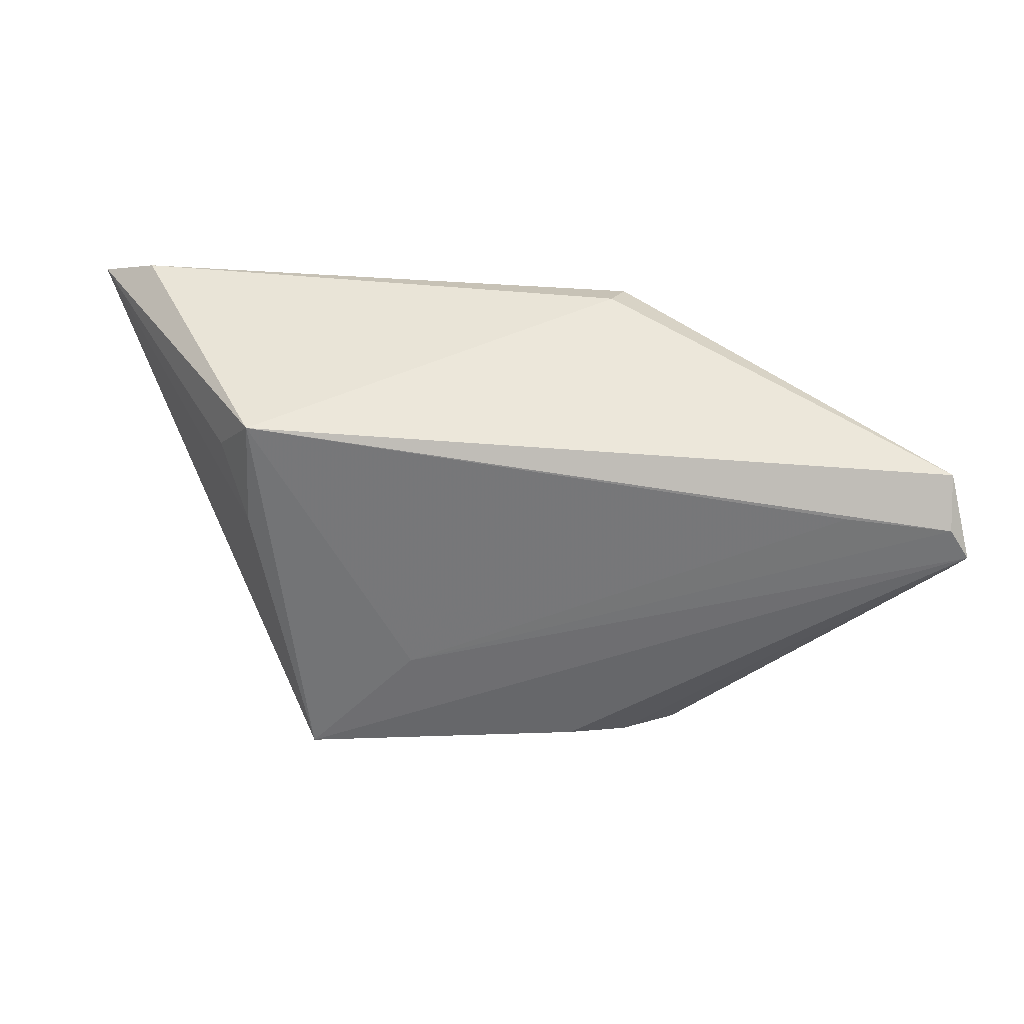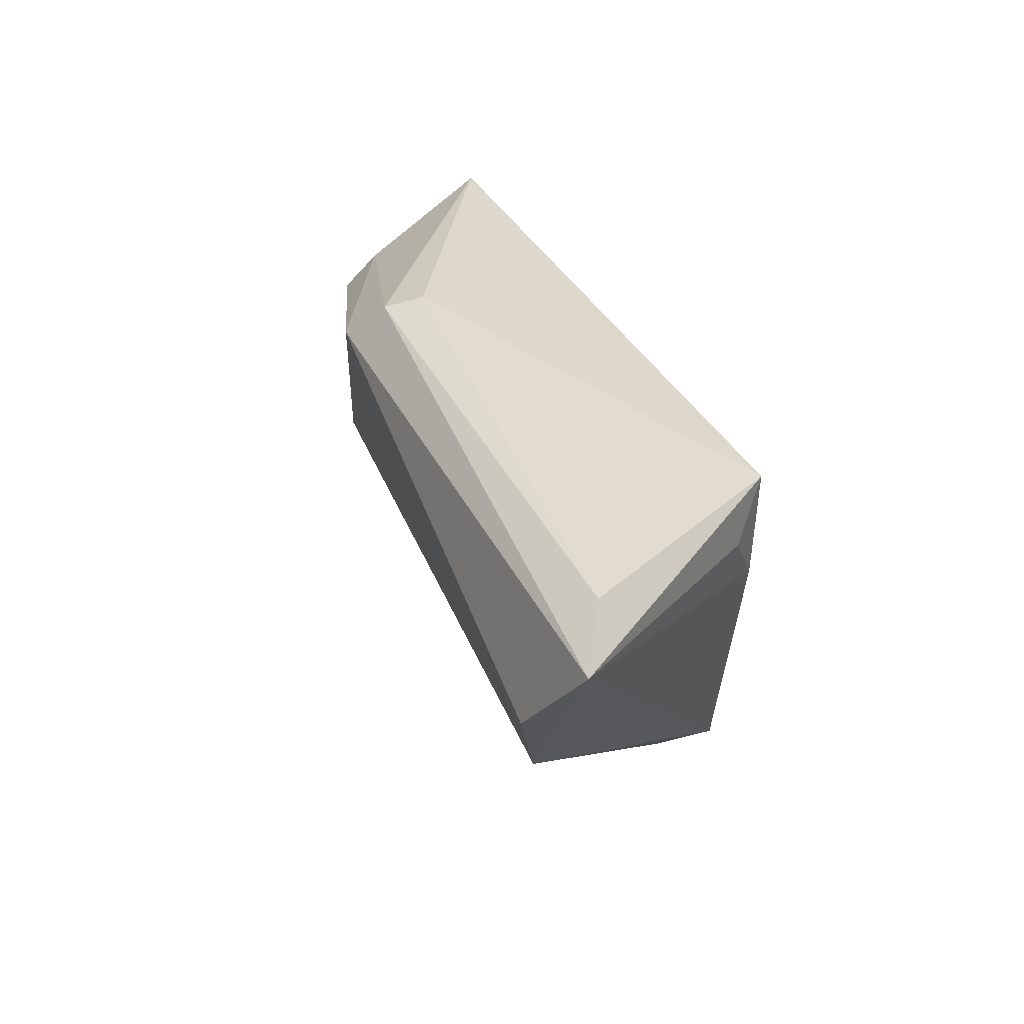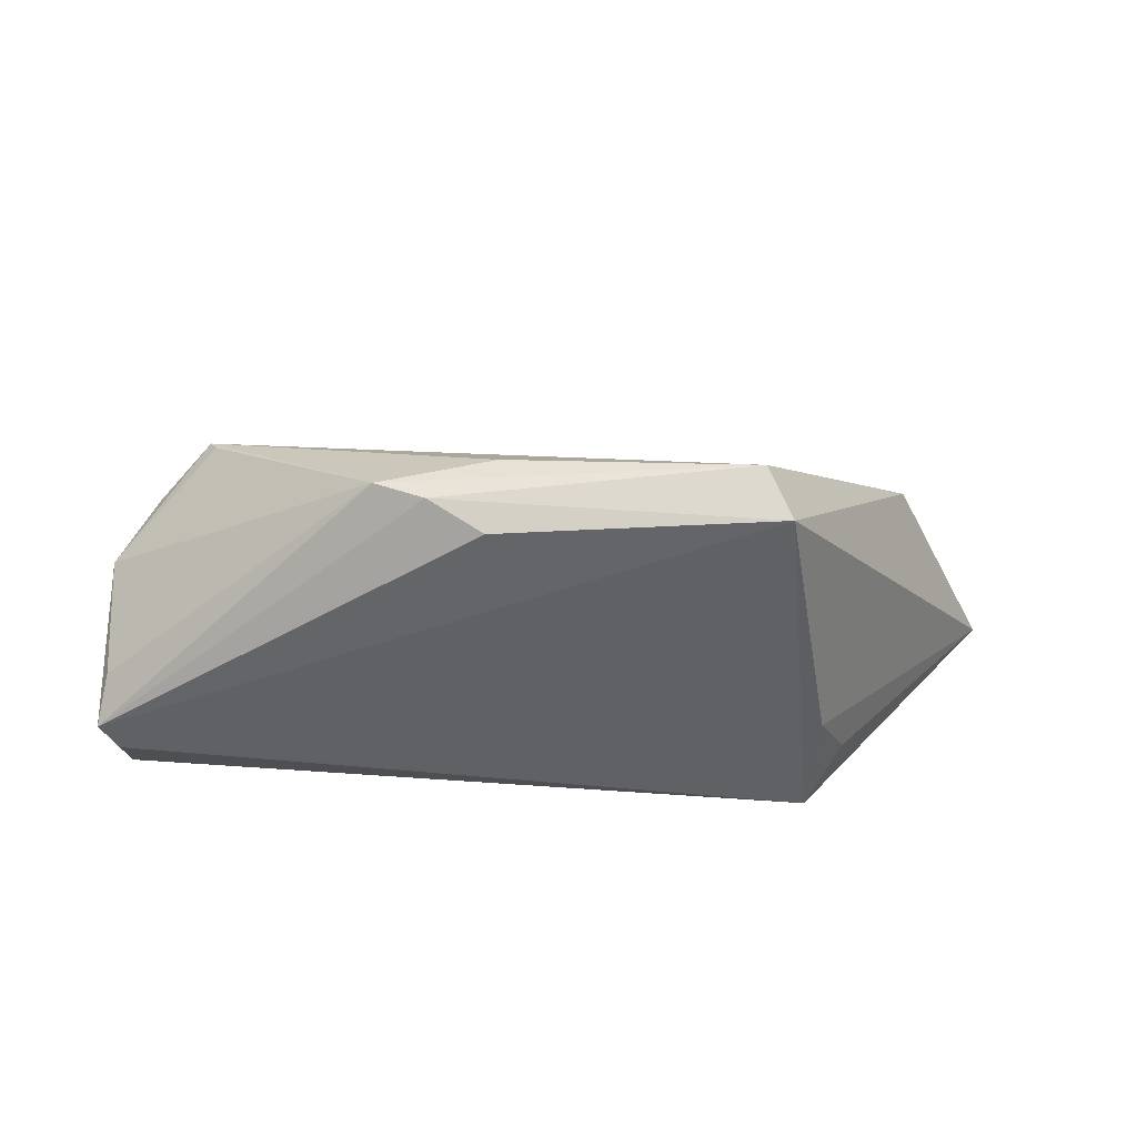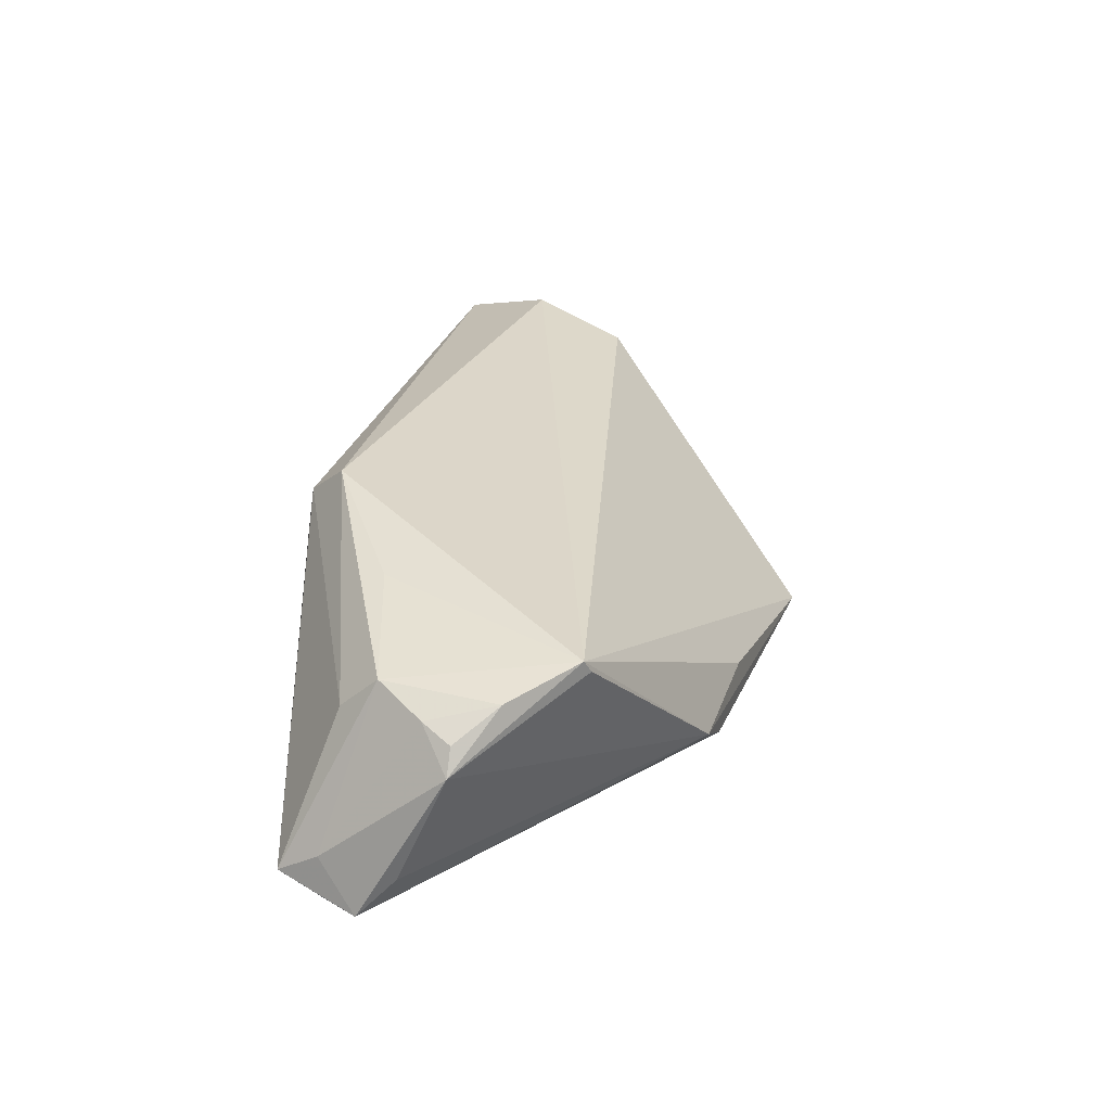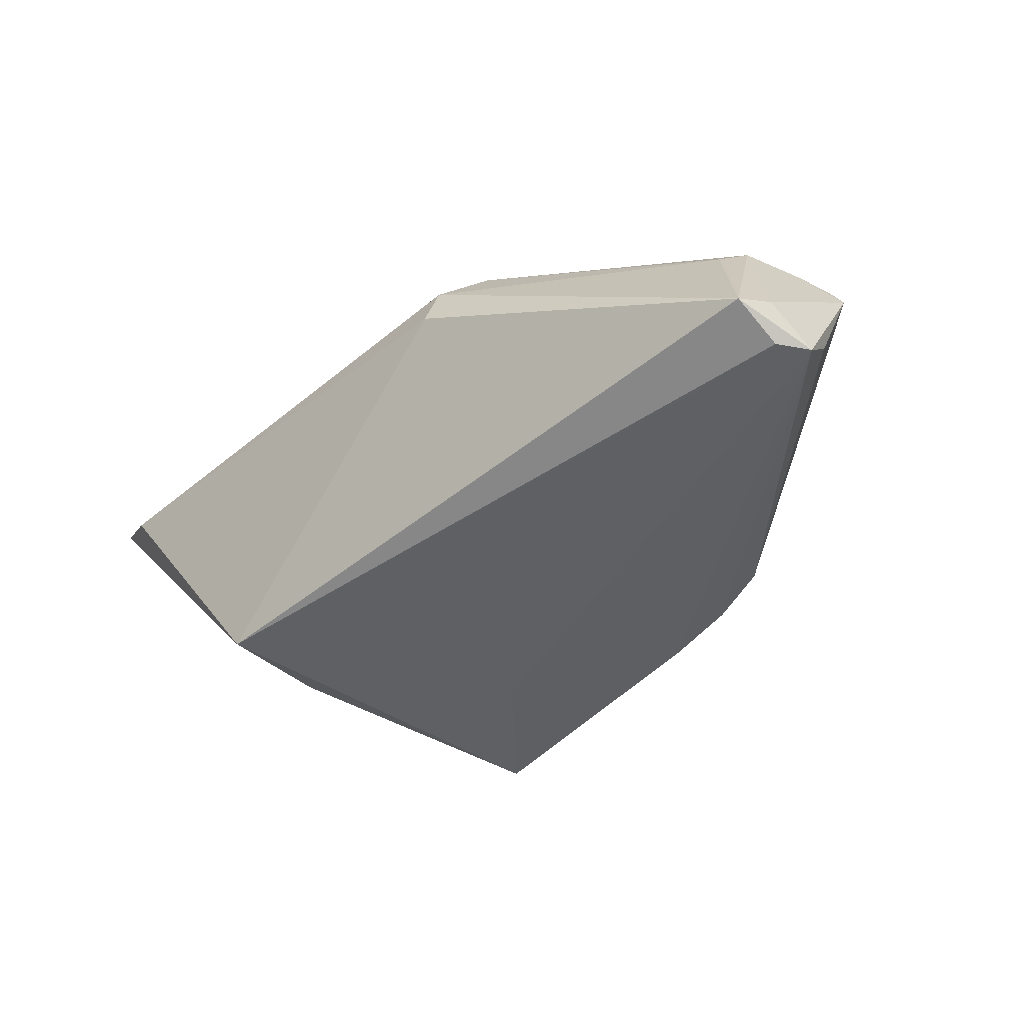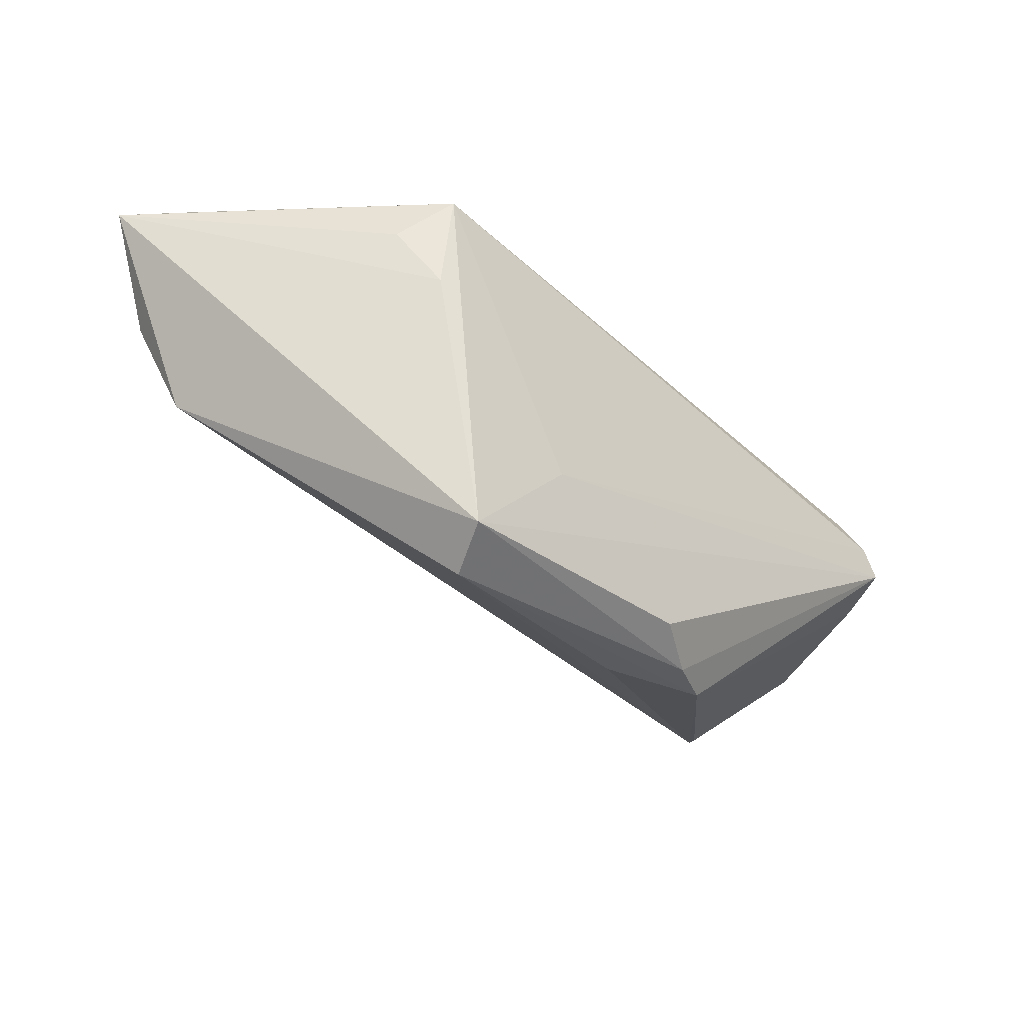
<metadata>
{"format":"obj","ext":"obj","renderer":"f3d","projection":"perspective","resolution":1024,"background":"white","views":[{"elev":32.0,"azim":-173.8,"up":"+Y"},{"elev":39.0,"azim":67.3,"up":"+Y"},{"elev":-46.2,"azim":-1.1,"up":"+Z"},{"elev":23.4,"azim":-77.3,"up":"+Z"},{"elev":-43.9,"azim":-135.5,"up":"+Z"},{"elev":-38.6,"azim":134.6,"up":"+Y"}]}
</metadata>
<code>
v 0.05988 0.02154 0.01854
v -0.04229 0.009516 -0.01721
v -0.01259 0.02353 0.01507
v -0.0158 -0.02949 -0.01174
v 0.03711 0.01239 -0.01189
v -0.05333 -0.002227 0.00607
v 0.02641 -0.03129 -0.01669
v -0.01653 0.01828 0.01939
v -0.0513 -0.0107 0.007991
v -0.007469 -0.03061 -0.006061
v -0.02219 -0.02908 -0.008766
v -0.05685 -0.005905 0.001325
v 0.04651 -0.003999 0.01892
v -0.0497 0.003689 0.008668
v -0.04445 -0.01817 0.01067
v 0.05137 0.00867 0.02259
v 0.01251 -0.01627 -0.01721
v -0.03391 0.007611 0.01398
v -0.04862 0.008555 0.004368
v -0.05481 0.0147 -0.01392
v -0.01123 0.02469 0.01019
v -0.05581 0.00949 -0.01093
v 0.03321 0.00381 -0.01625
v -0.05746 0.004832 -0.01706
v -0.00881 -0.02764 -0.01575
v 0.03224 0.01785 -0.01721
v 0.05192 0.02469 0.01386
v -0.04354 -0.01885 0.009068
v -0.05504 0.00862 -0.01715
v -0.05641 0.0002366 -0.0123
v 0.02345 -0.03411 -0.01037
v -0.05519 -0.005955 0.004486
f 12 11 28
f 28 15 12
f 11 15 28
f 1 3 8
f 3 19 8
f 1 26 27
f 27 3 1
f 30 11 12
f 12 24 30
f 30 24 11
f 17 24 29
f 5 26 1
f 10 15 11
f 20 19 3
f 29 24 20
f 20 26 29
f 21 27 26
f 3 27 21
f 26 20 21
f 21 20 3
f 29 26 2
f 2 17 29
f 26 17 2
f 7 25 24
f 24 17 7
f 7 17 26
f 1 13 7
f 1 8 16
f 16 13 1
f 16 8 15
f 15 13 16
f 22 24 12
f 22 20 24
f 12 6 22
f 12 15 9
f 19 20 14
f 14 8 19
f 20 22 14
f 14 22 6
f 6 9 14
f 14 9 15
f 31 7 13
f 31 10 11
f 31 13 15
f 15 10 31
f 26 5 23
f 23 7 26
f 23 5 1
f 1 7 23
f 32 6 12
f 12 9 32
f 32 9 6
f 15 8 18
f 18 14 15
f 8 14 18
f 4 31 11
f 11 24 4
f 24 25 4
f 25 7 4
f 7 31 4

</code>
